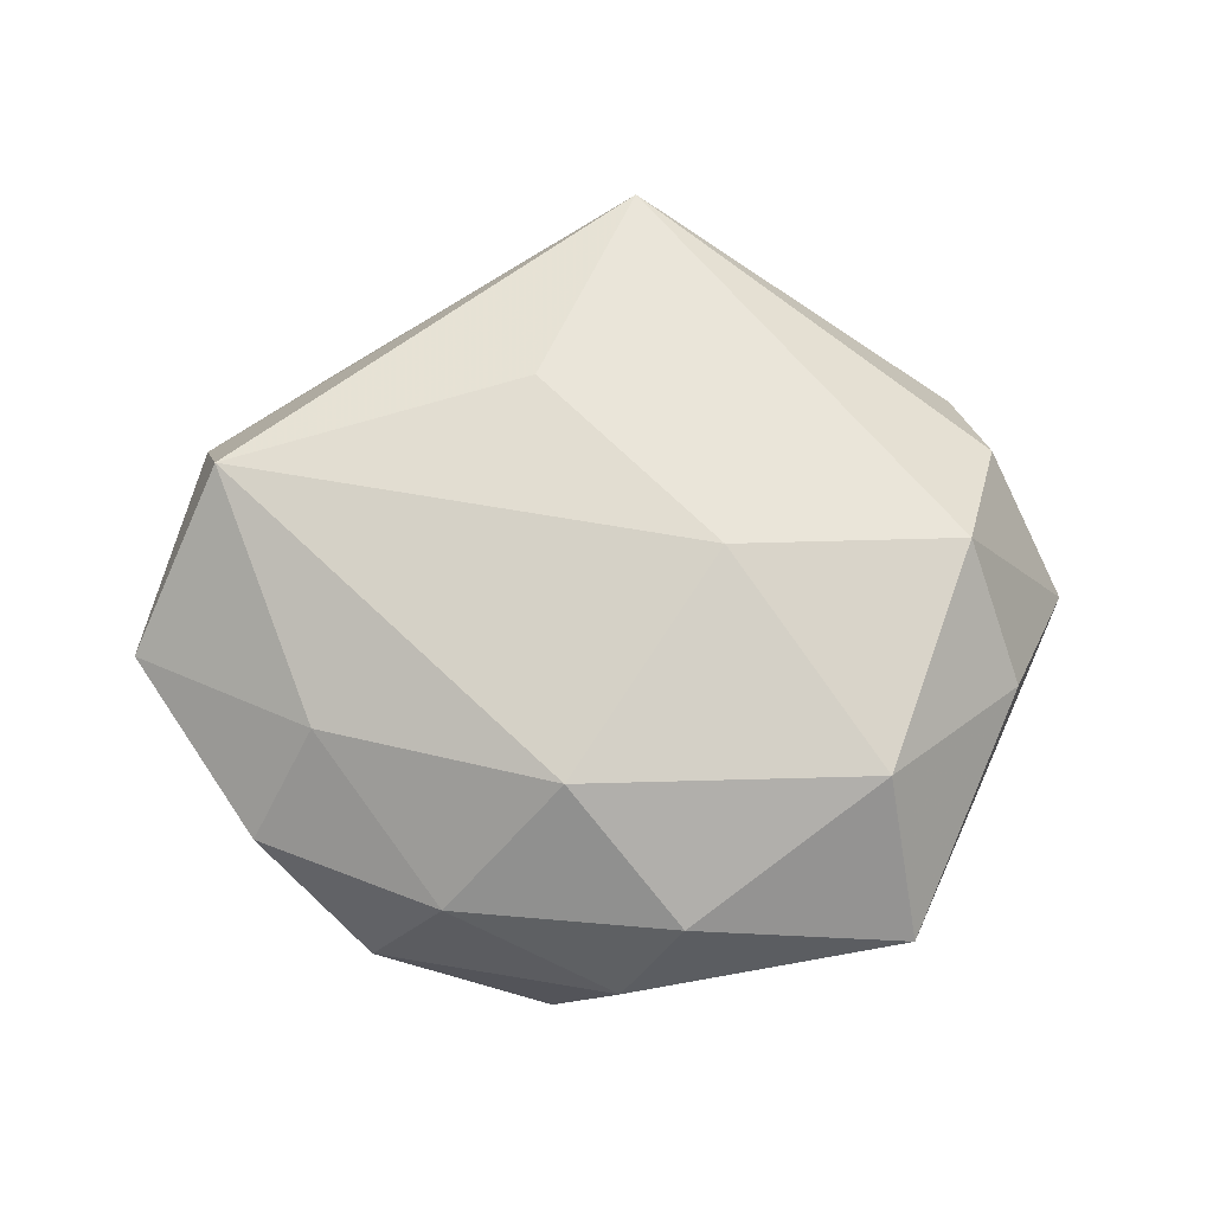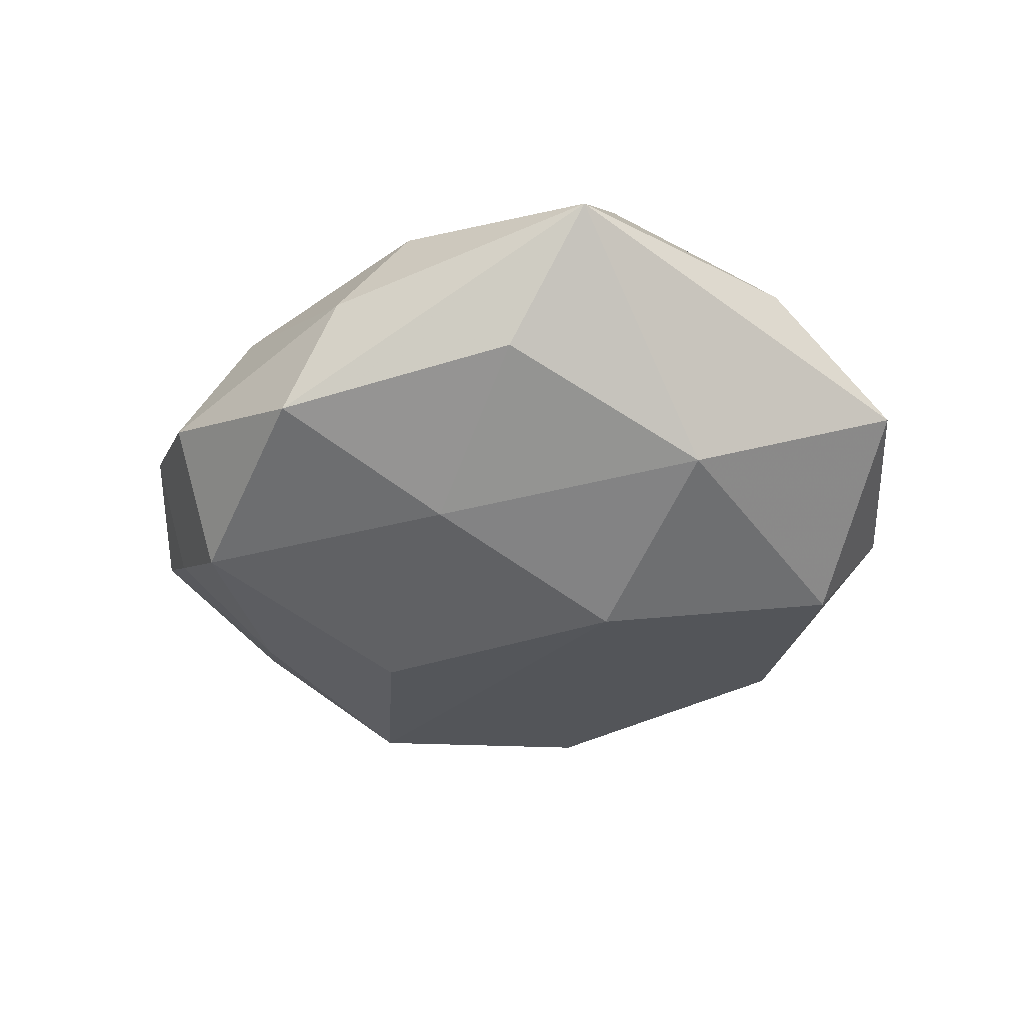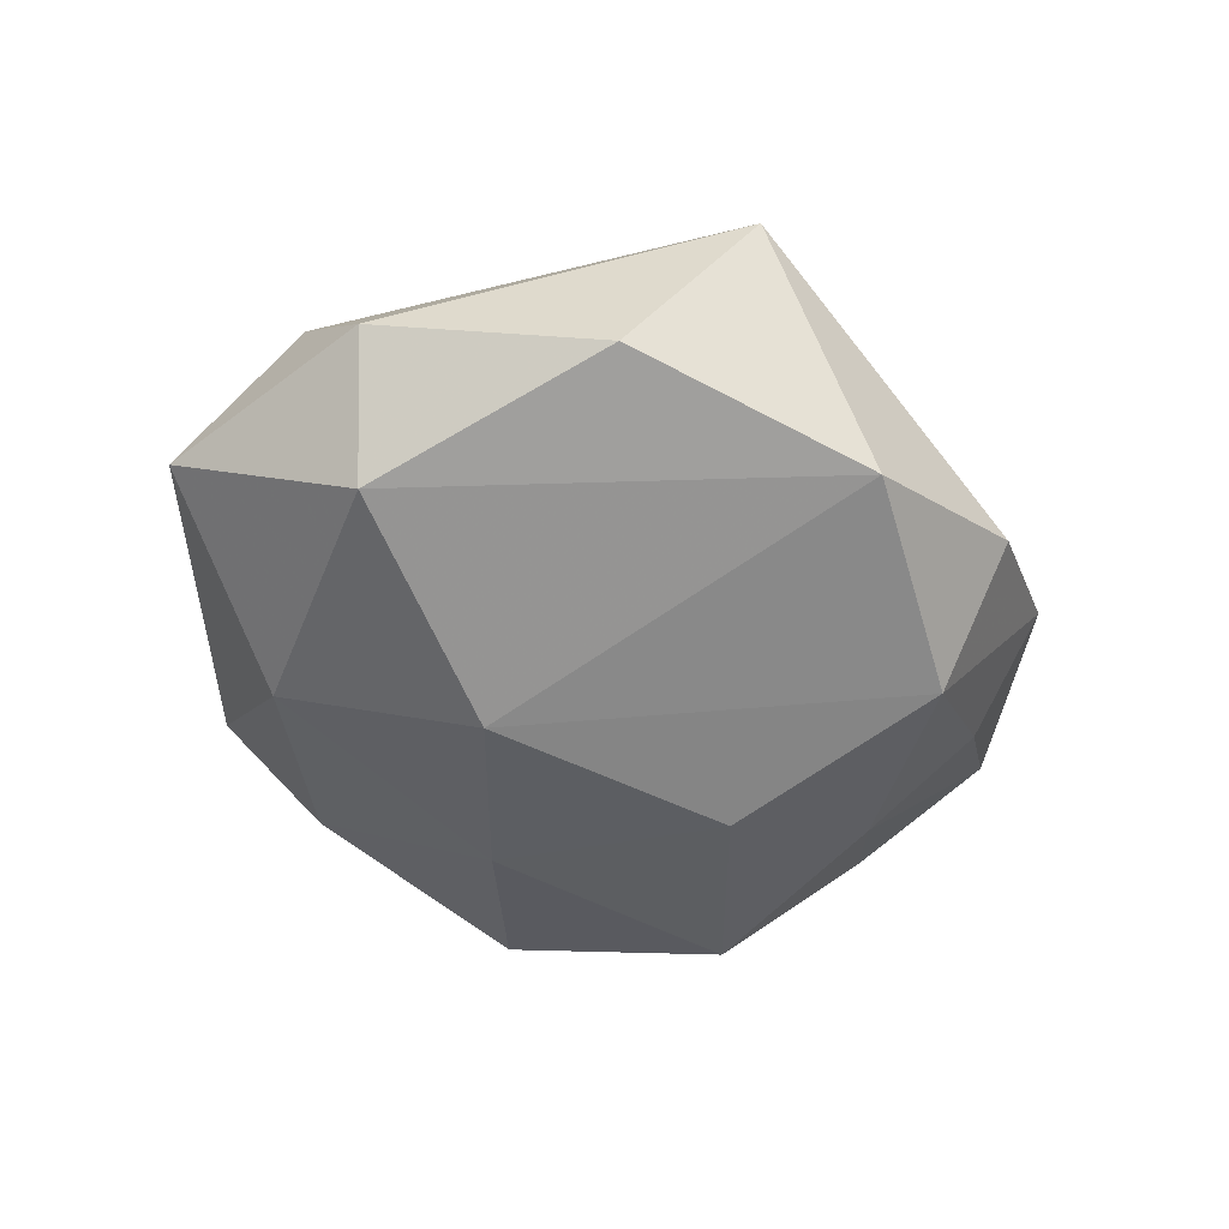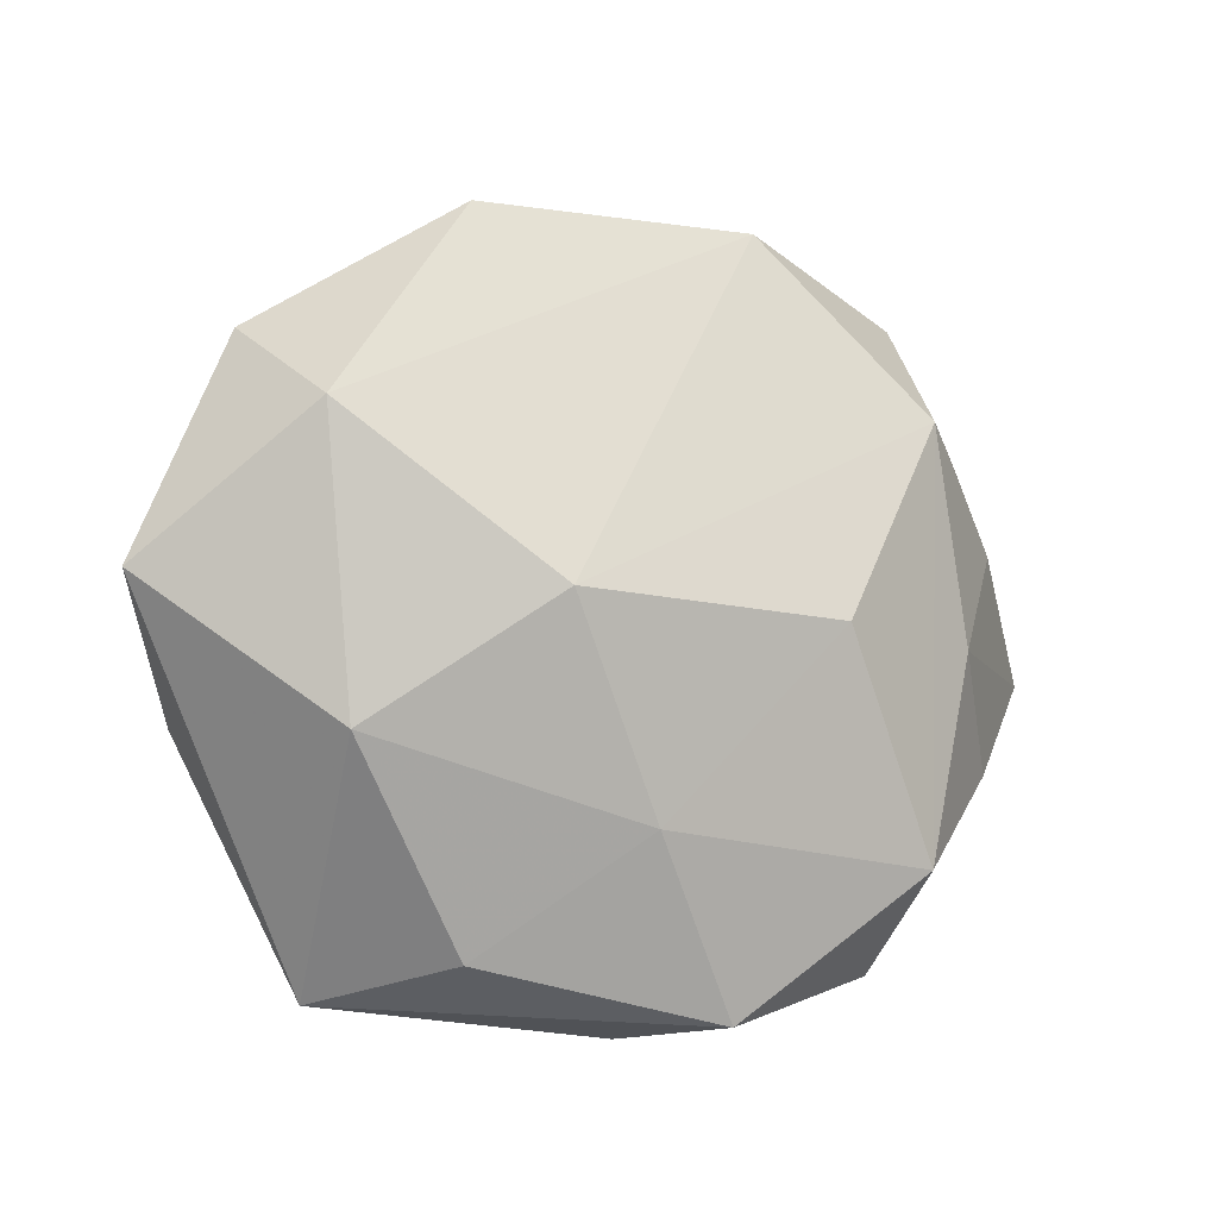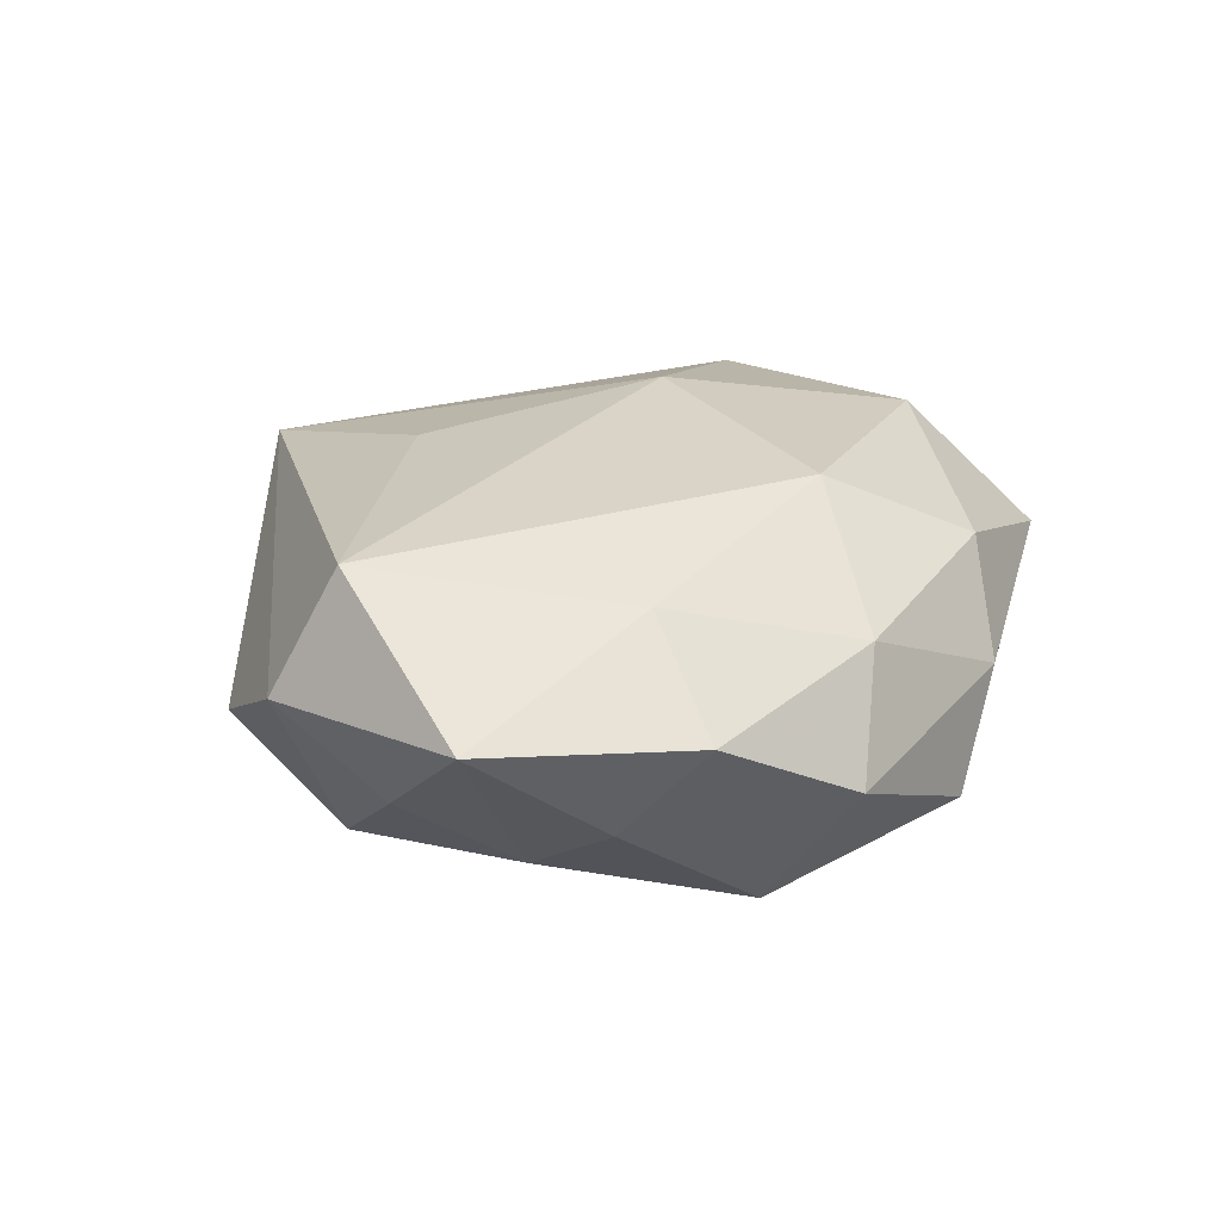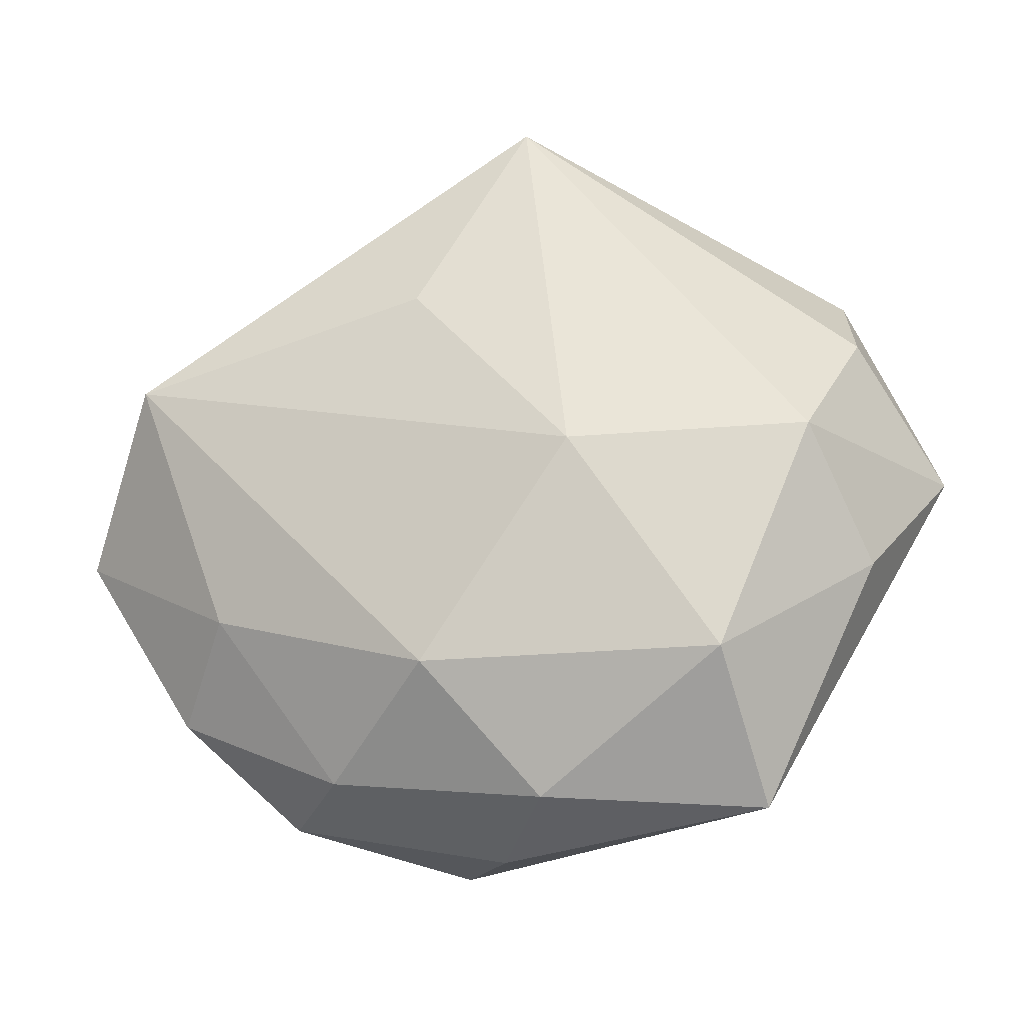
<metadata>
{"format":"obj","ext":"obj","renderer":"f3d","projection":"perspective","resolution":1024,"background":"white","views":[{"elev":72.1,"azim":-2.7,"up":"+Z"},{"elev":-38.9,"azim":27.6,"up":"+Z"},{"elev":-50.3,"azim":152.6,"up":"+Z"},{"elev":-8.6,"azim":156.2,"up":"+Y"},{"elev":21.7,"azim":-68.8,"up":"+Z"},{"elev":-22.0,"azim":13.8,"up":"+Y"}]}
</metadata>
<code>
v -0.008495 -0.001296 -0.01212
v -0.003864 0.01072 0.01006
v -0.01447 -0.01871 -0.002263
v -0.004583 -0.0214 -0.006417
v -0.000766 -0.022 -2.08e-05
v -0.02137 -0.007888 -0.003391
v 0.02211 -0.006534 0.003722
v 0.002757 -0.01976 0.006005
v -0.01673 -0.008068 0.007104
v 0.01391 -0.01276 0.009655
v 0.009262 -0.01841 -0.004718
v -0.01014 -0.01773 0.004234
v -0.005875 0.01984 -0.006789
v -0.01627 0.01662 -0.002555
v -0.01798 -0.001729 -0.007658
v -0.02314 0.01024 0.001883
v -0.02189 0.0042 -0.003476
v 0.02197 0.007465 0.003701
v 0.006774 -0.0005262 -0.01263
v 0.01936 0.0003487 0.009297
v -0.02714 -0.002087 0.002357
v 0.01639 -0.007401 -0.008209
v 0.02625 0.0005686 -0.002776
v -0.01536 0.01013 -0.009063
v 0.0208 0.01307 -0.002346
v -0.02163 0.006711 0.0091
v -0.0148 -0.01343 -0.009029
v 0.002321 0.02293 0.007138
v -0.02057 -0.01281 0.001807
v 0.0153 -0.02032 0.002608
v 0.009473 0.02014 -0.005507
v 0.005808 -0.0003105 0.01199
v 0.001003 -0.01182 -0.009847
v -0.003242 -0.01259 0.0104
v 0.01821 0.008458 -0.009333
f 18 20 23
f 28 20 18
f 23 20 7
f 7 20 10
f 25 31 28
f 28 18 25
f 25 18 23
f 23 35 25
f 25 35 31
f 30 7 10
f 23 7 30
f 10 20 32
f 32 20 28
f 16 26 28
f 28 14 16
f 21 26 16
f 16 17 21
f 24 17 16
f 16 14 24
f 28 31 13
f 13 14 28
f 24 14 13
f 13 19 24
f 31 35 13
f 35 19 13
f 10 32 34
f 34 32 26
f 4 30 5
f 28 26 2
f 2 32 28
f 26 32 2
f 15 17 24
f 24 27 15
f 21 17 15
f 24 19 1
f 1 27 24
f 4 27 33
f 33 1 19
f 27 1 33
f 3 27 4
f 4 5 3
f 3 5 12
f 9 26 21
f 9 34 26
f 12 34 9
f 8 34 12
f 12 5 8
f 8 5 30
f 8 30 10
f 10 34 8
f 21 15 6
f 6 15 27
f 23 30 22
f 22 33 19
f 22 35 23
f 22 19 35
f 29 9 21
f 12 9 29
f 29 3 12
f 21 6 29
f 27 3 29
f 29 6 27
f 11 30 4
f 11 22 30
f 4 33 11
f 33 22 11

</code>
